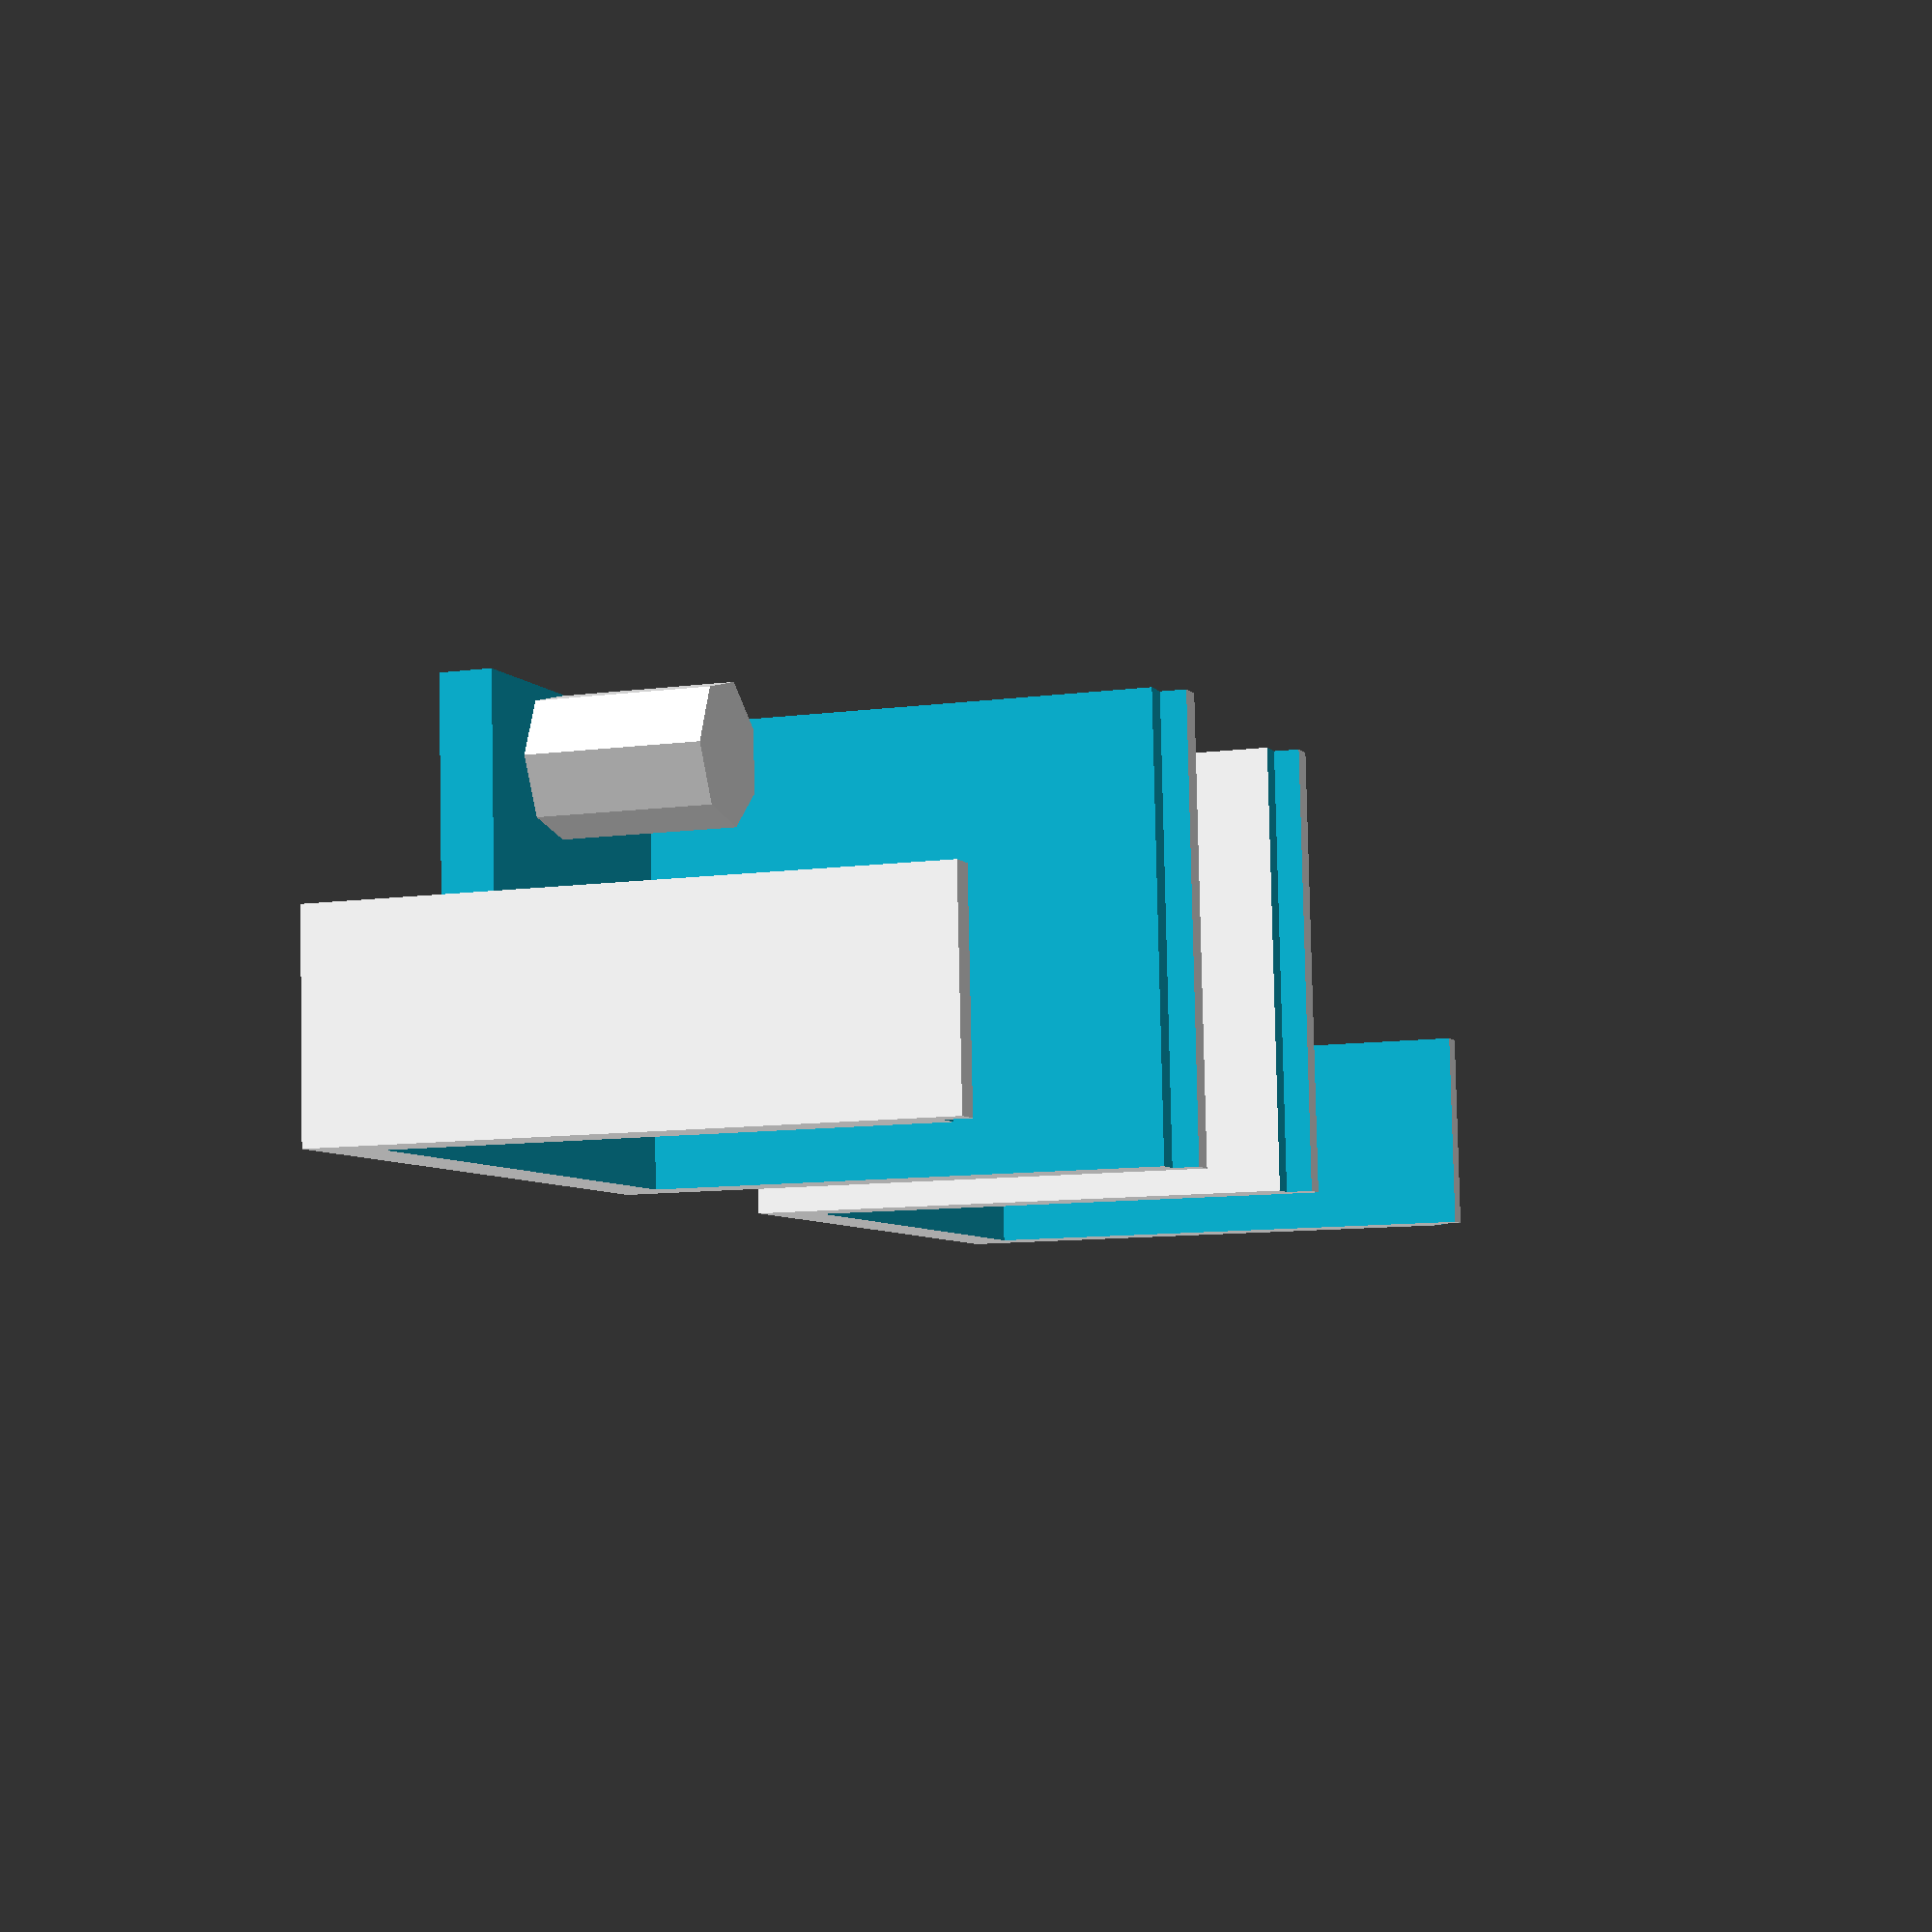
<openscad>
module clamp(move) {
  rotate([90, 0, 90])
    union() {
      difference() {
        cube([20, 17, 13]);

        translate([1.5, 1.5, -1])
          cube([17, 17, 17]);

        translate([12, -0.5, -1])
          cube([11, 19, 8]);

        // large rail
        translate([-0.25+move, 16.25, -1])
          cube([1, 1, 17]);

        // small rail
        translate([19.25-move, 16.25, -1])
          cube([1, 1, 17]);
      }

      translate([8, 6.5, 2])
        rotate([90, 0, 0])
          cylinder(r=2, h=5);
    }
}

translate([0, 5, 0])
clamp(0);

translate([0, -5, 0])
  mirror([0, 1, 0])
    clamp(1);

</openscad>
<views>
elev=10.0 azim=86.3 roll=289.3 proj=p view=wireframe
</views>
